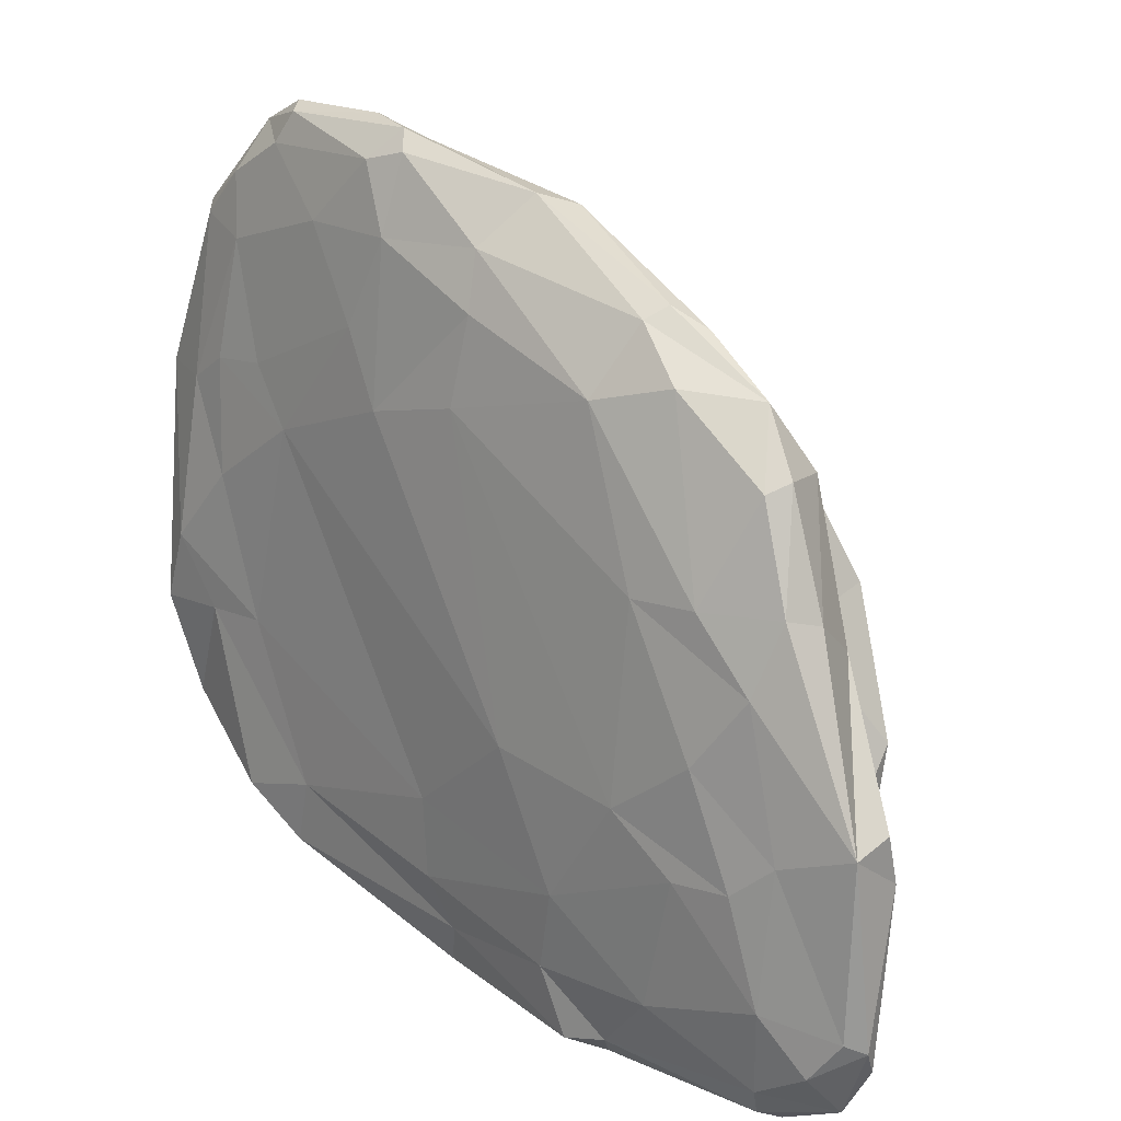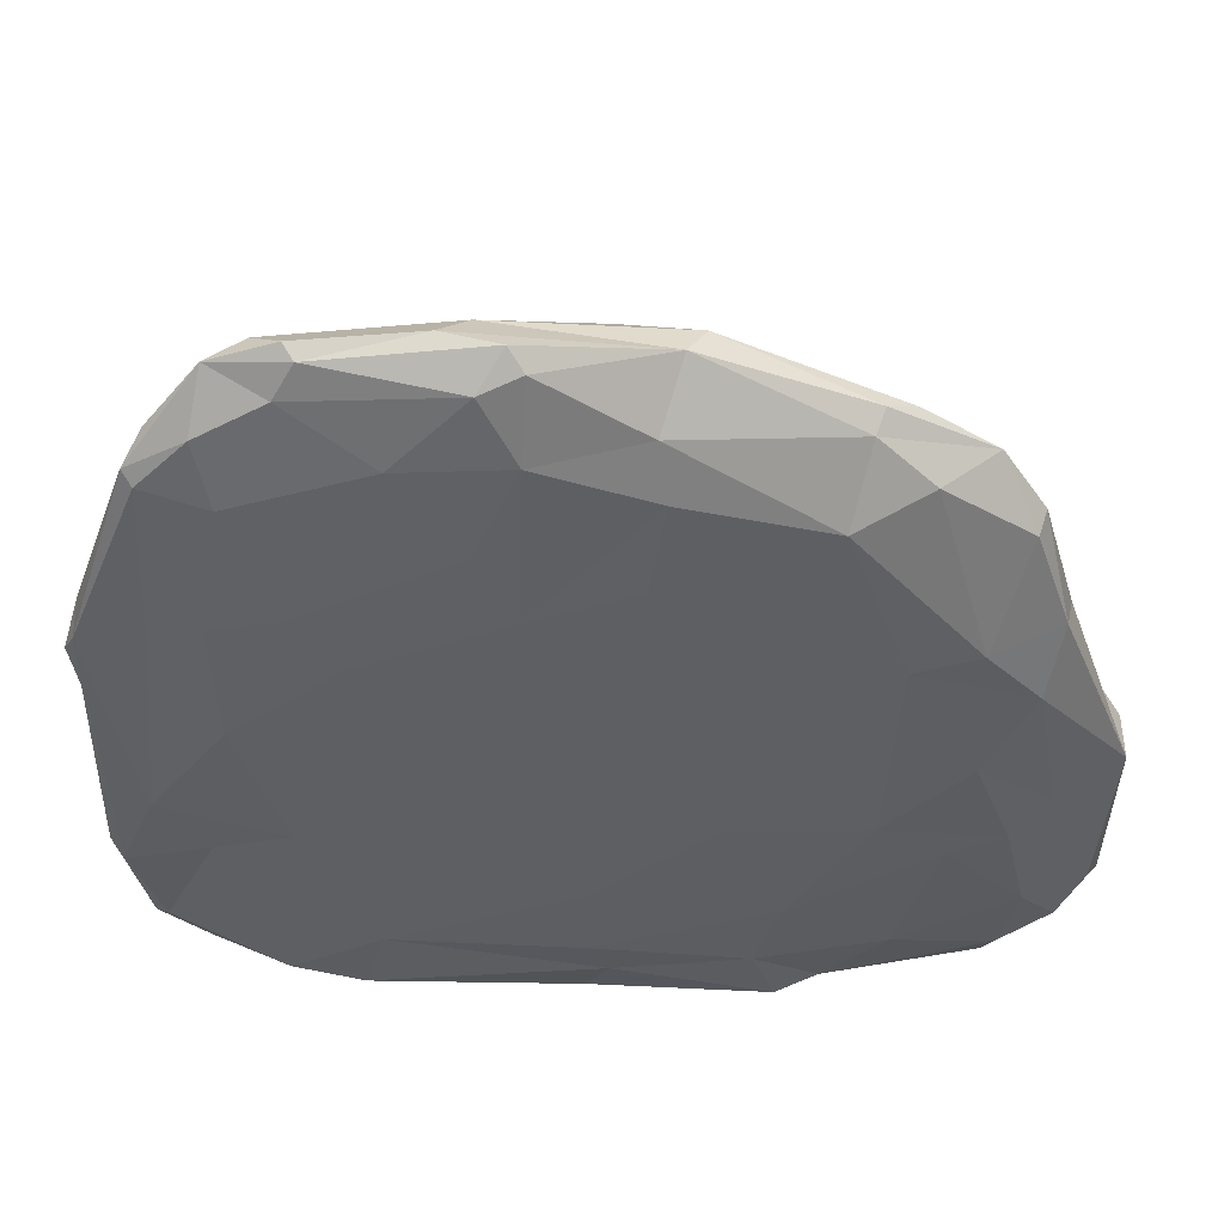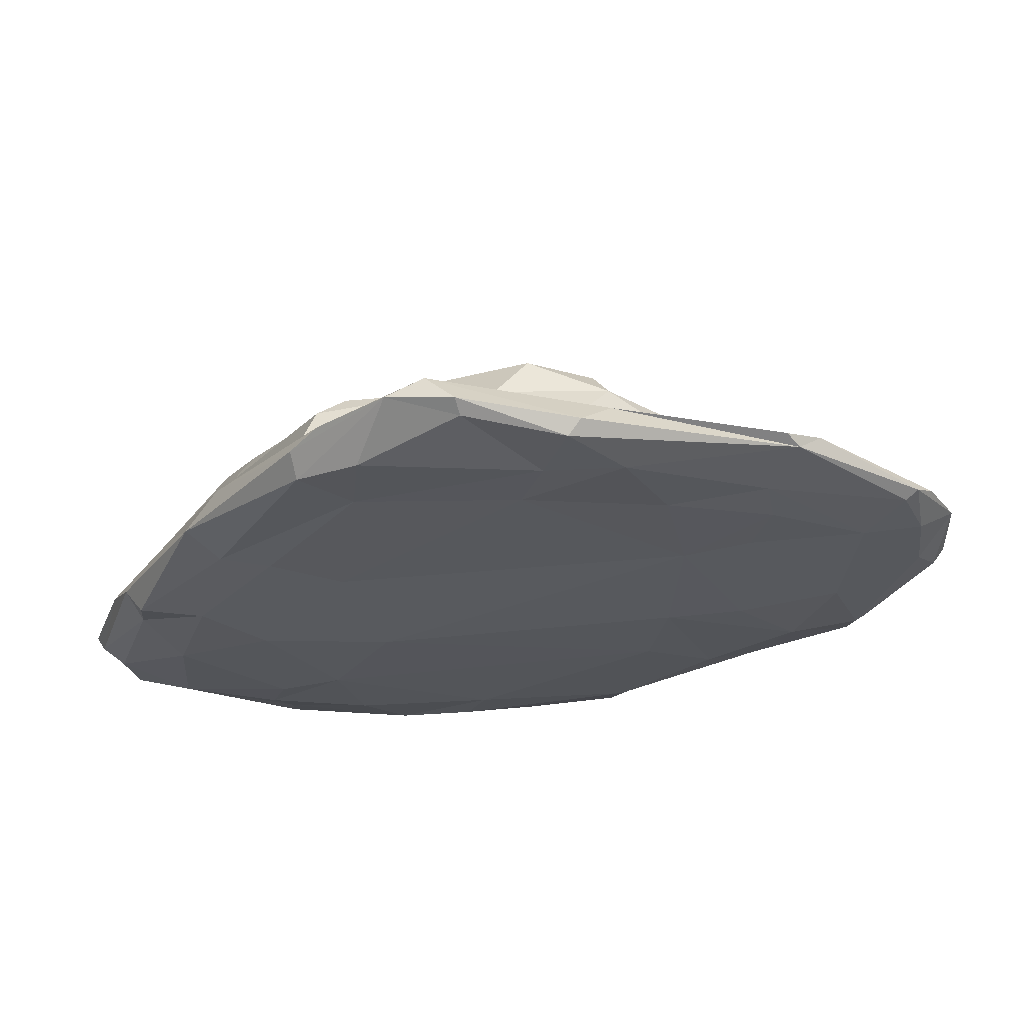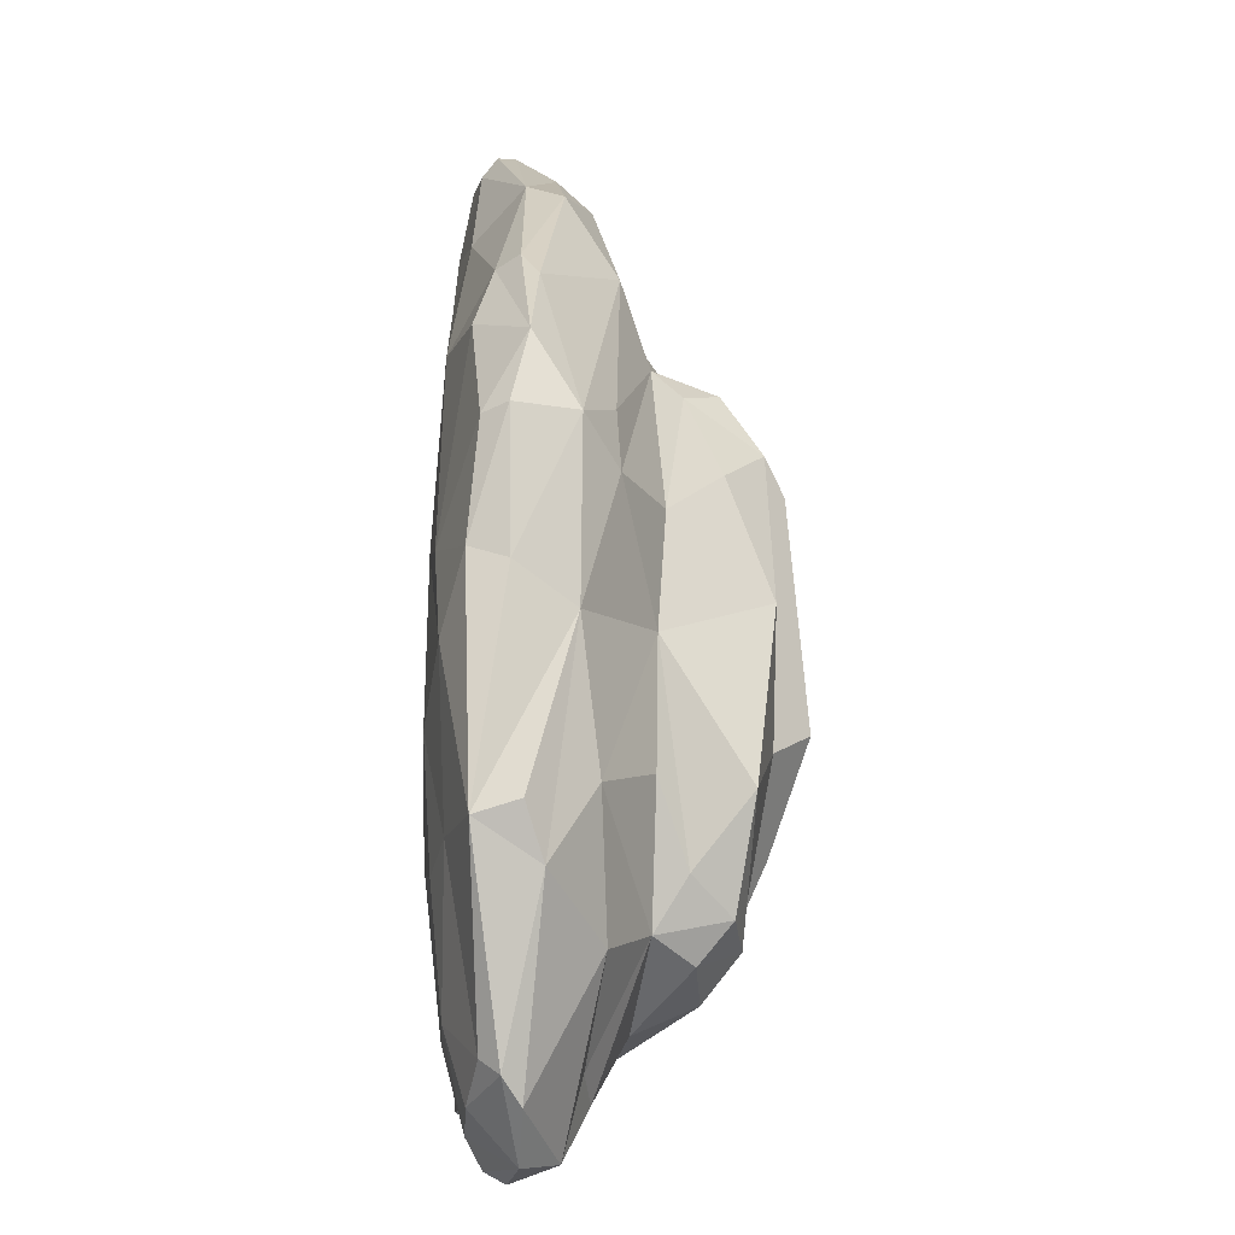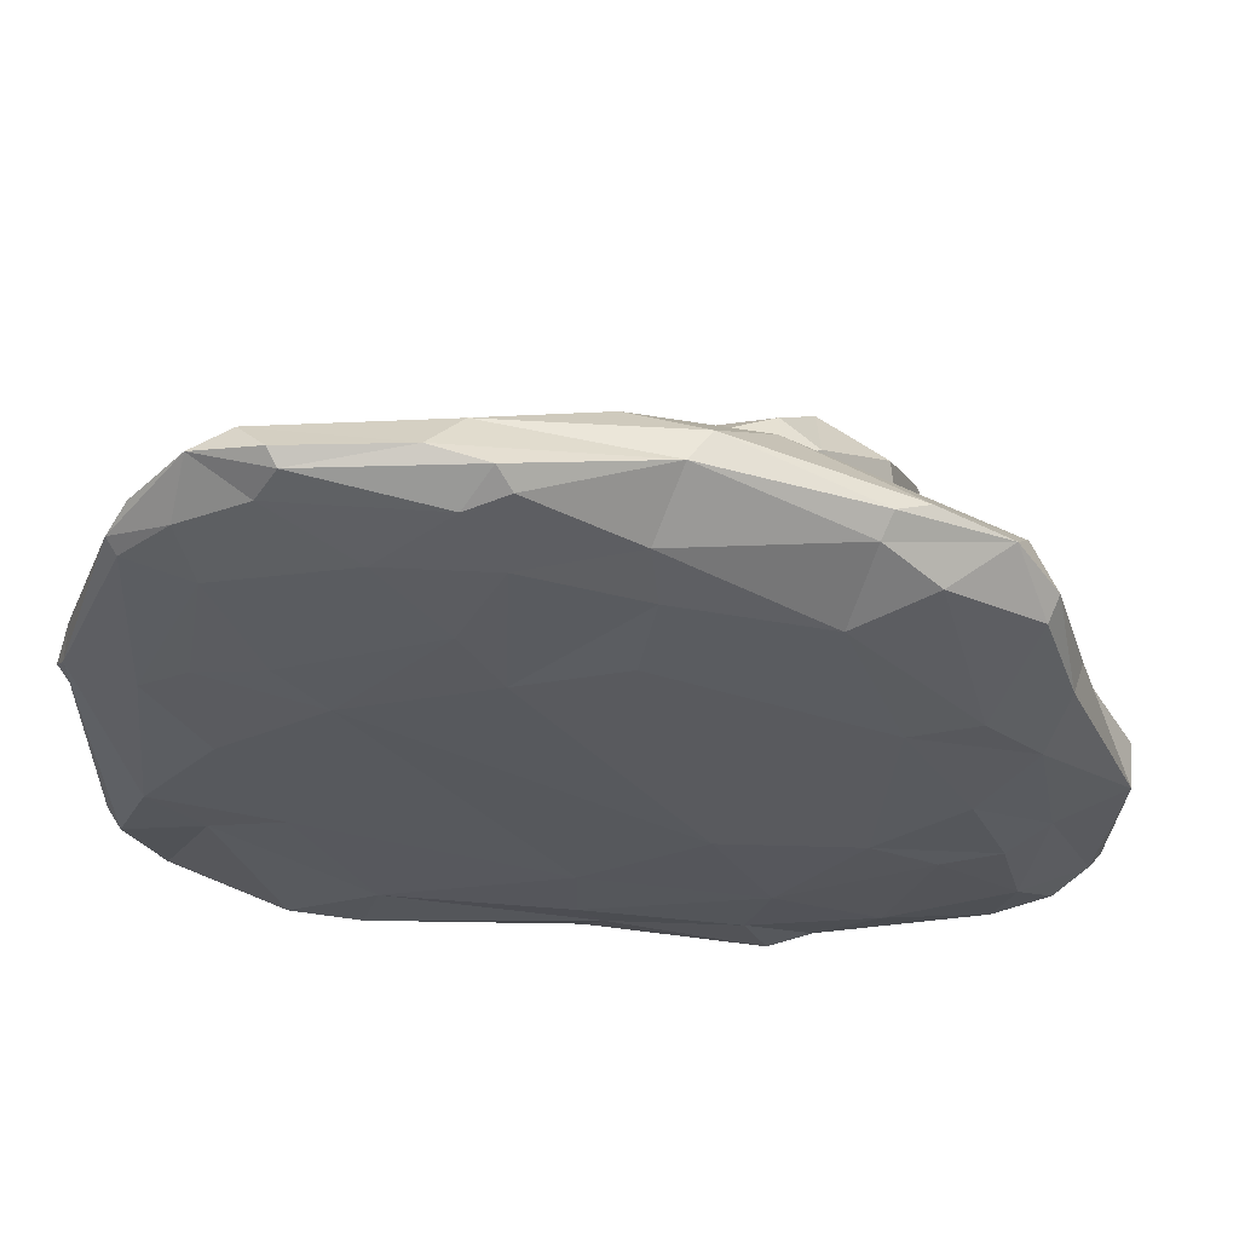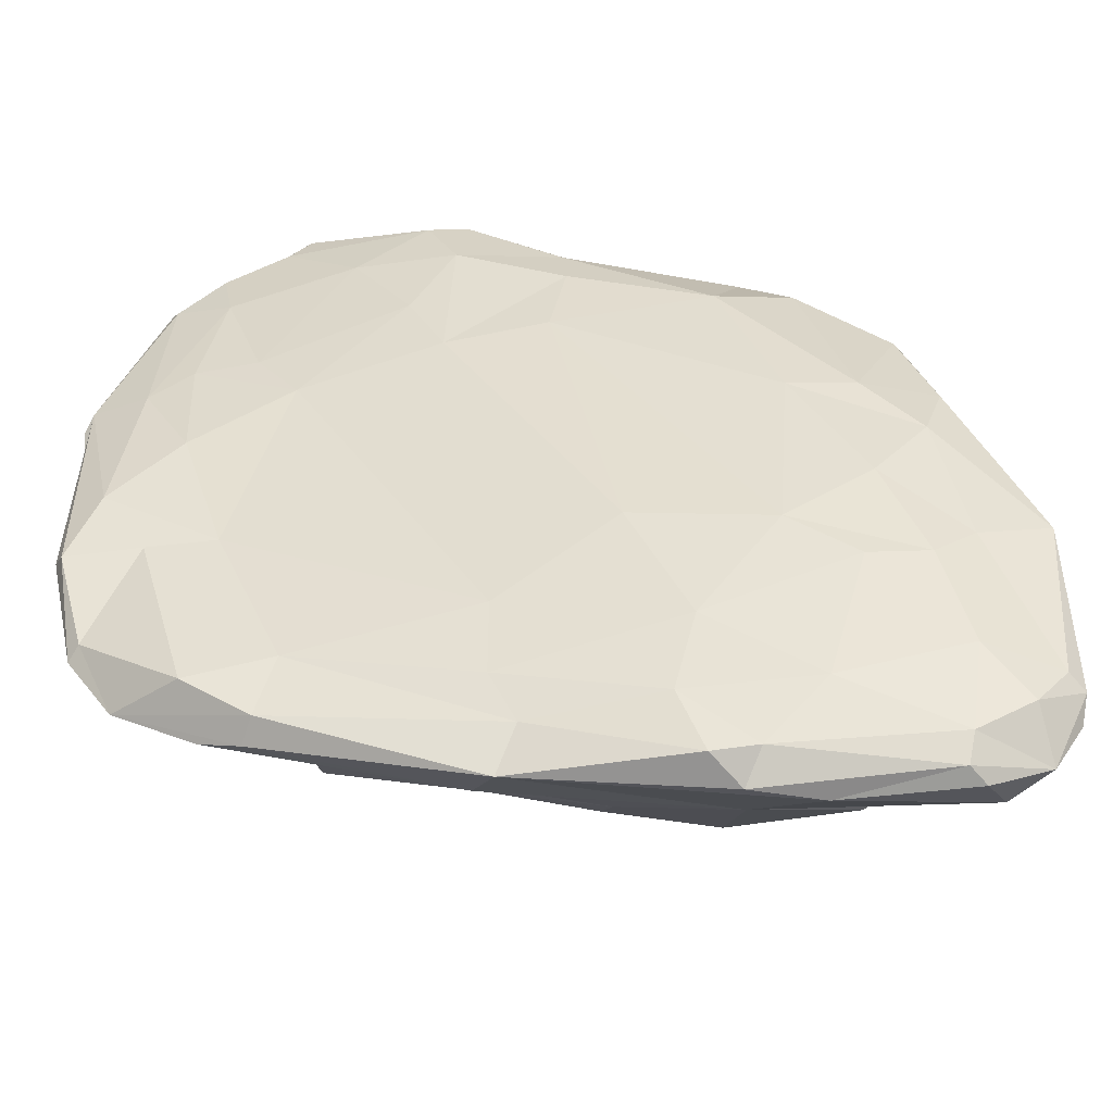
<metadata>
{"format":"obj","ext":"obj","renderer":"f3d","projection":"perspective","resolution":1024,"background":"white","views":[{"elev":17.1,"azim":45.5,"up":"+Z"},{"elev":46.6,"azim":-6.8,"up":"+Z"},{"elev":-26.8,"azim":-110.1,"up":"+Y"},{"elev":0.0,"azim":90.4,"up":"+Z"},{"elev":59.8,"azim":-1.2,"up":"+Z"},{"elev":-48.7,"azim":6.9,"up":"+Z"}]}
</metadata>
<code>
v -342.4 -58.04 203.7
v 39.32 -65.13 145
v 112.6 117.2 -217.9
v -267.5 -66.55 -215.1
v 191.9 -57.61 -249.8
v -120.3 117.8 20.71
v -134.6 116.1 -63.58
v -312 -9.752 294.6
v 163.8 22.83 103.4
v 198.5 10.86 -328.9
v -400.8 -22.87 -200.1
v 155.6 62.82 -203.1
v -56.77 -18.87 266.4
v -341.1 -23.73 291.3
v 148.1 -8.407 153
v 257.2 -38.27 -125.5
v -123.8 -44.14 -321.6
v -440.3 -47.12 94.59
v 113.7 66.64 -25.83
v -178.5 37.42 155.1
v 181 23.65 -279.6
v -143.2 -12.61 -301.9
v 140.6 -71.82 -84.82
v -33.98 -79.16 -115.5
v -5.408 -66.68 -279.4
v -160.6 -69.56 228.4
v -355 -70.5 19.04
v -349.5 -23.67 -42.6
v 212.6 34.15 -110
v -419.3 -28.59 47.63
v -220 100.9 -28.17
v -286.5 -44.25 303.2
v -291.5 -44.35 -275
v -15.61 143.1 -4.819
v -27.51 140.2 -57.64
v -135.2 55.1 -195.3
v -213.7 72.42 -136.6
v -112.7 86.41 -169.3
v -45.5 122.8 -130.3
v -136.5 95.36 -156.5
v -293.3 31.67 -35.91
v -264.9 59.98 -95.64
v -277.4 73.81 3.741
v -169.2 103.2 91.55
v -87.21 124.2 -47.96
v -85.66 117 -117
v -254.9 97.59 -0.8709
v -223.3 98.17 -101.7
v -133.7 113.7 -93.55
v -259.2 97.9 -63.43
v -186 -60.88 280.3
v -302.3 -49.8 279.2
v -352.6 -48.29 252.6
v -78.02 -55.99 230
v -155.2 -53.35 287.5
v -165.2 -42.91 302.5
v -293 -33.12 310.1
v -39.68 7.059 257.5
v 67.92 -17.16 206.5
v 58.94 -33.73 197.4
v 93.04 -4.715 191.5
v 138.1 -65.12 21.62
v 170.4 -36.78 100.8
v 203.2 -55.45 -142.4
v 181.9 -59.98 -30.04
v 196.8 -43.74 23.76
v 179 -19.23 107.7
v 258.8 -7.759 -116
v 256.5 3.986 -153.7
v 258.3 -20.59 -268.3
v 247.5 -33.71 -261.1
v 223.8 -42.09 -292.2
v 252.9 -8.696 -287.4
v 230.4 -11.75 -325.1
v -324.4 -37.29 -262.2
v -387.4 -37.77 -227.6
v -282.1 -63.08 -266
v -107.5 -57.36 -287.2
v 13.55 -61.12 -331.3
v 33.82 -36.08 -343
v 47.95 -54.7 -323
v 175 -34.99 -337.4
v 185.8 -20.69 -342.9
v 180.9 -45.08 -316.4
v -373.4 -69.11 -93.91
v -411.7 -56.13 -174.9
v -394.4 -62.18 89.39
v -408.2 -73.7 -39.68
v -432.1 -69.3 -96.27
v -420.6 -46.6 -182.2
v -447 -40.91 80.67
v -434.4 -31.95 116.9
v -394.6 -38.8 226.5
v -388.5 -47.04 217.8
v -379.2 -28.58 248.8
v -250.6 17.4 -244.8
v 14.73 85.04 -262.5
v -56.82 47.11 -270.3
v 111.3 91.94 -250.3
v 84.79 107.3 69.05
v 111.1 137.7 -8.722
v 151.5 124.9 -117.1
v 148 111.9 -194.9
v 156.3 85.19 -166.5
v -95.79 46.12 176.6
v -269.4 28.98 140.5
v -185.6 66.81 137.2
v -91.52 78.1 132.3
v 9.286 106.6 122.7
v 9.525 62.88 139.2
v -313.6 13.29 -142.6
v -329.7 18.94 -61.13
v -344.8 -4.499 -1.718
v -334.2 19.28 43.58
v -326 -16.12 150
v 116.1 41.99 107.1
v 2.114 43.28 197.7
v -292.4 -2.778 262
v -94.49 24.14 253.7
v -237.8 7.281 188.9
v 158.8 27.34 -301.9
v 104 49.45 -269.6
v 32.94 20.23 -308.1
v -348.1 -19.7 -219.6
v -251.7 -8.261 -256.3
v 126 -72.05 -170.5
v 172.2 -65.72 -167.9
v 74.01 -77.04 -131.1
v -126.7 -66.06 -248
v 11.89 -74.23 -216.4
v -276 -71.26 69.33
v -73.22 -67.9 186.6
v -165.6 -76.32 103.9
v -194.5 -73.37 160.5
v -309.8 -67.1 114.3
v -359.3 -65.24 110.5
v 141.8 45.04 68.55
v 152 65.59 -108.8
v 90.05 71.75 48.53
v -374.3 -18.7 -181.2
v -345.4 -21.05 45.98
v -312.5 -13.24 -119.6
v -23.87 132 56.7
v -82.86 110.9 99.12
v 60.93 121.2 -197.6
v 84.22 137.1 -100.2
v -7.951 115.4 -159.2
v -255.2 31.66 -221.7
v -264.8 40.49 90.87
v -253.7 39.89 -135.9
v -172.8 86.51 123
v -249 72.86 80.16
v -170.7 21.22 198.5
v 94.97 -64.59 -275.6
v 85.48 -72.07 20.24
v -126.1 -70.36 -184.2
v -319.8 -68.33 -92.05
v -85.6 -74.47 119.4
v -241.7 -65.26 230.5
v 210.8 37.53 -204.8
v -379.6 -21.33 154.3
v 36.38 133.8 83.48
v 7.338 152.9 -3.368
v -66.75 66.37 -255.6
v -297.4 26.31 -164.1
v -86.98 133.6 69.52
v -51.97 147.7 5.201
v -201.2 93.98 37.09
v -202.7 95.49 -129.8
v -208 99.75 14.8
v -205.5 -31.93 308.2
v -181.7 -2.348 288.5
v 99.39 -45.51 159.9
v 206.2 -17.47 16.75
v 195 21.9 -12.13
v 86.45 -21.11 -344.7
v -333.1 -69.5 -231.7
v -440.4 -56.75 -88.69
v -427.7 -35.52 -58.58
v 143 89.05 -223.4
v 35.26 83.23 120
v 64.82 161.1 -90.3
v 45.92 134.8 -169.7
v 23.74 147.2 57.85
v 17.96 117.3 -190.3
v -16.47 126.2 -115
v 4.952 130.6 -106.3
f 9 116 117
f 58 117 119
f 110 105 117
f 117 105 119
f 110 117 116
f 58 119 172
f 119 153 172
f 172 153 118
f 8 172 118
f 119 105 153
f 153 120 118
f 118 120 115
f 121 12 21
f 123 122 121
f 121 122 12
f 10 123 121
f 10 121 21
f 125 123 22
f 11 124 125
f 23 128 127
f 127 128 126
f 130 126 128
f 5 127 126
f 5 126 154
f 130 154 126
f 25 154 130
f 2 158 155
f 24 128 158
f 158 128 155
f 23 155 128
f 130 128 24
f 4 129 156
f 25 130 129
f 129 130 156
f 24 156 130
f 4 156 157
f 24 131 156
f 156 131 157
f 27 157 131
f 24 133 131
f 134 131 133
f 2 132 158
f 26 133 132
f 132 133 158
f 24 158 133
f 26 134 133
f 27 131 136
f 136 131 135
f 134 135 131
f 1 136 135
f 1 135 159
f 134 159 135
f 26 159 134
f 10 21 160
f 69 160 29
f 19 29 138
f 12 138 29
f 29 160 12
f 21 12 160
f 69 29 175
f 19 175 29
f 175 19 137
f 9 175 137
f 9 137 116
f 19 139 137
f 116 137 110
f 110 137 139
f 8 118 161
f 92 161 30
f 28 30 141
f 115 141 30
f 30 161 115
f 118 115 161
f 92 30 179
f 28 179 30
f 179 28 140
f 11 179 140
f 11 140 124
f 28 142 140
f 124 140 125
f 125 140 142
f 162 143 144
f 107 149 106
f 3 145 102
f 102 145 146
f 147 187 182
f 147 182 183
f 101 146 162
f 163 184 182
f 163 143 184
f 144 143 163
f 144 163 34
f 98 164 97
f 97 145 3
f 97 164 145
f 98 148 164
f 185 164 147
f 36 147 164
f 148 36 164
f 36 148 150
f 150 148 165
f 149 41 114
f 112 114 165
f 41 165 114
f 41 150 165
f 107 144 151
f 144 166 151
f 149 107 151
f 151 166 44
f 151 152 149
f 44 152 151
f 166 144 34
f 147 186 187
f 35 167 34
f 166 34 167
f 39 186 147
f 167 35 39
f 42 37 150
f 150 37 36
f 36 38 147
f 38 39 147
f 36 37 38
f 38 40 39
f 42 150 41
f 43 42 41
f 43 41 149
f 43 149 152
f 6 44 166
f 6 152 44
f 152 6 168
f 168 43 152
f 167 45 166
f 6 166 45
f 39 45 167
f 45 39 46
f 38 37 40
f 169 37 42
f 46 39 40
f 169 46 40
f 170 168 6
f 170 43 168
f 47 43 170
f 48 49 169
f 49 46 169
f 48 7 49
f 46 49 7
f 42 43 50
f 169 42 48
f 48 42 50
f 43 47 50
f 47 170 31
f 6 31 170
f 31 6 45
f 46 7 45
f 7 48 31
f 50 47 31
f 31 48 50
f 7 31 45
f 26 51 159
f 52 51 32
f 1 159 52
f 52 159 51
f 1 52 53
f 53 52 14
f 14 52 32
f 2 54 132
f 55 54 13
f 132 54 26
f 26 54 55
f 26 55 51
f 13 56 55
f 32 51 56
f 56 51 55
f 32 57 14
f 14 57 8
f 8 57 171
f 56 171 32
f 32 171 57
f 13 171 56
f 8 171 172
f 13 172 171
f 58 172 13
f 59 58 13
f 59 60 15
f 15 60 173
f 173 60 2
f 2 60 54
f 54 60 13
f 59 13 60
f 61 58 59
f 9 117 61
f 61 117 58
f 9 61 15
f 15 61 59
f 23 65 155
f 155 65 62
f 66 62 65
f 2 155 62
f 62 173 2
f 66 63 62
f 62 63 173
f 15 173 63
f 5 64 127
f 16 65 64
f 127 64 23
f 23 64 65
f 66 65 16
f 63 67 15
f 66 67 63
f 15 67 9
f 9 67 174
f 66 174 67
f 16 174 66
f 9 174 175
f 68 175 16
f 16 175 174
f 69 175 68
f 70 69 16
f 16 69 68
f 74 70 72
f 72 70 71
f 72 71 5
f 5 71 64
f 64 71 16
f 70 16 71
f 73 69 70
f 10 160 73
f 73 160 69
f 10 73 74
f 74 73 70
f 75 22 33
f 11 125 75
f 75 125 22
f 11 75 76
f 76 75 33
f 10 176 123
f 22 123 17
f 17 123 176
f 33 22 17
f 33 77 76
f 76 77 177
f 177 77 4
f 4 77 78
f 78 77 17
f 33 17 77
f 4 78 129
f 79 78 17
f 129 78 25
f 25 78 79
f 25 79 81
f 17 80 79
f 82 81 80
f 80 81 79
f 82 83 74
f 74 83 10
f 10 83 176
f 80 176 82
f 82 176 83
f 17 176 80
f 25 81 154
f 84 81 82
f 5 154 84
f 84 154 81
f 5 84 72
f 72 84 74
f 74 84 82
f 27 88 157
f 157 88 85
f 89 85 88
f 4 157 85
f 85 177 4
f 89 86 85
f 85 86 177
f 76 177 86
f 1 87 136
f 18 88 87
f 136 87 27
f 27 87 88
f 89 88 18
f 86 90 76
f 89 90 86
f 76 90 11
f 11 90 178
f 89 178 90
f 18 178 89
f 11 178 179
f 91 179 18
f 18 179 178
f 92 179 91
f 93 92 18
f 18 92 91
f 14 93 53
f 53 93 94
f 53 94 1
f 1 94 87
f 87 94 18
f 93 18 94
f 95 92 93
f 8 161 95
f 95 161 92
f 8 95 14
f 14 95 93
f 148 96 165
f 165 96 125
f 98 96 148
f 125 96 98
f 125 98 123
f 98 97 123
f 180 99 3
f 3 99 97
f 97 99 123
f 12 122 180
f 123 99 122
f 122 99 180
f 110 139 181
f 19 100 139
f 139 100 181
f 12 104 138
f 19 138 104
f 181 100 162
f 162 100 101
f 19 101 100
f 102 101 19
f 146 101 102
f 102 104 103
f 180 103 12
f 12 103 104
f 19 104 102
f 3 102 103
f 3 103 180
f 153 106 120
f 120 106 115
f 105 20 153
f 20 106 153
f 20 107 106
f 108 107 20
f 144 107 108
f 108 110 109
f 181 109 110
f 20 105 108
f 108 105 110
f 162 144 109
f 109 144 108
f 162 109 181
f 28 111 142
f 142 111 125
f 28 141 113
f 113 141 115
f 125 111 165
f 165 111 112
f 113 112 28
f 28 112 111
f 114 112 113
f 106 114 115
f 113 115 114
f 106 149 114
f 146 145 183 182
f 183 185 147
f 162 146 182 184
f 143 162 184
f 145 185 183
f 145 164 185
f 40 37 169
f 39 35 186
f 187 186 35 34
f 187 34 163
f 182 187 163

</code>
